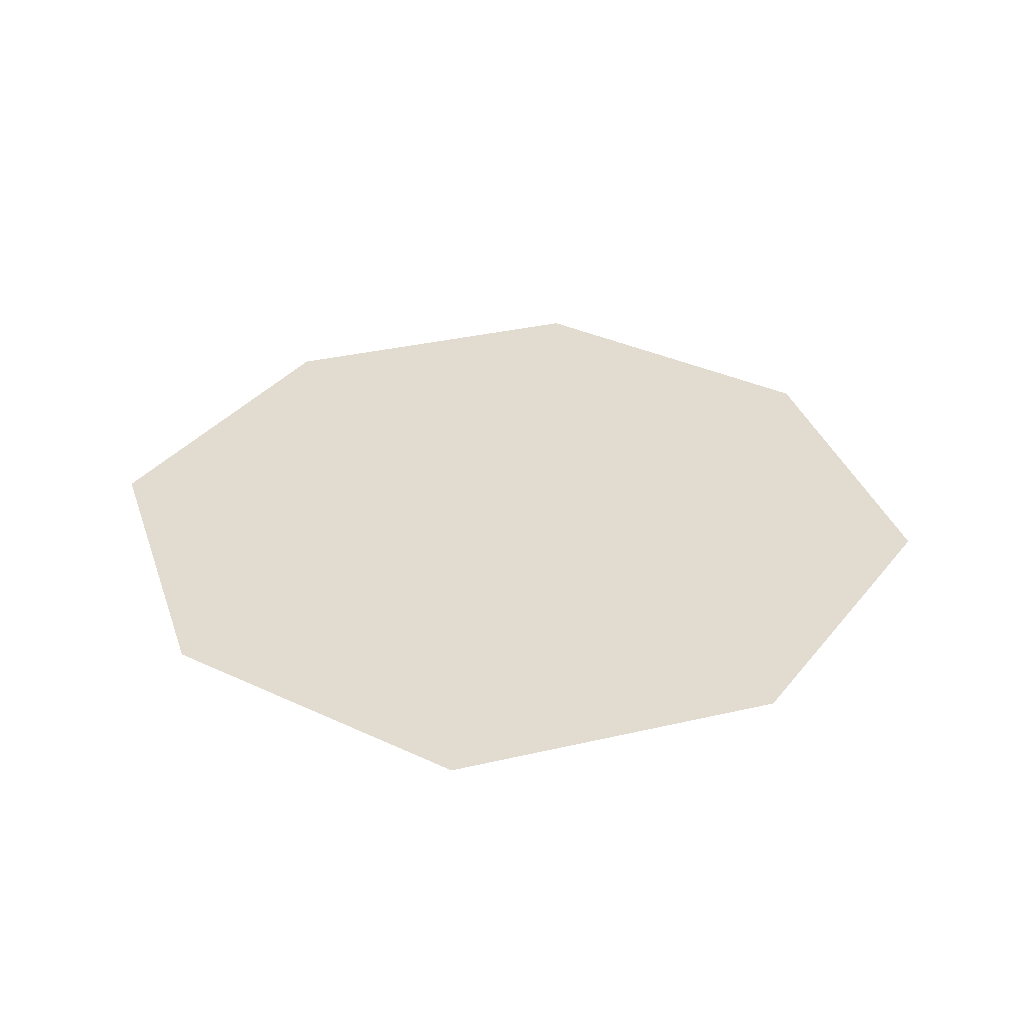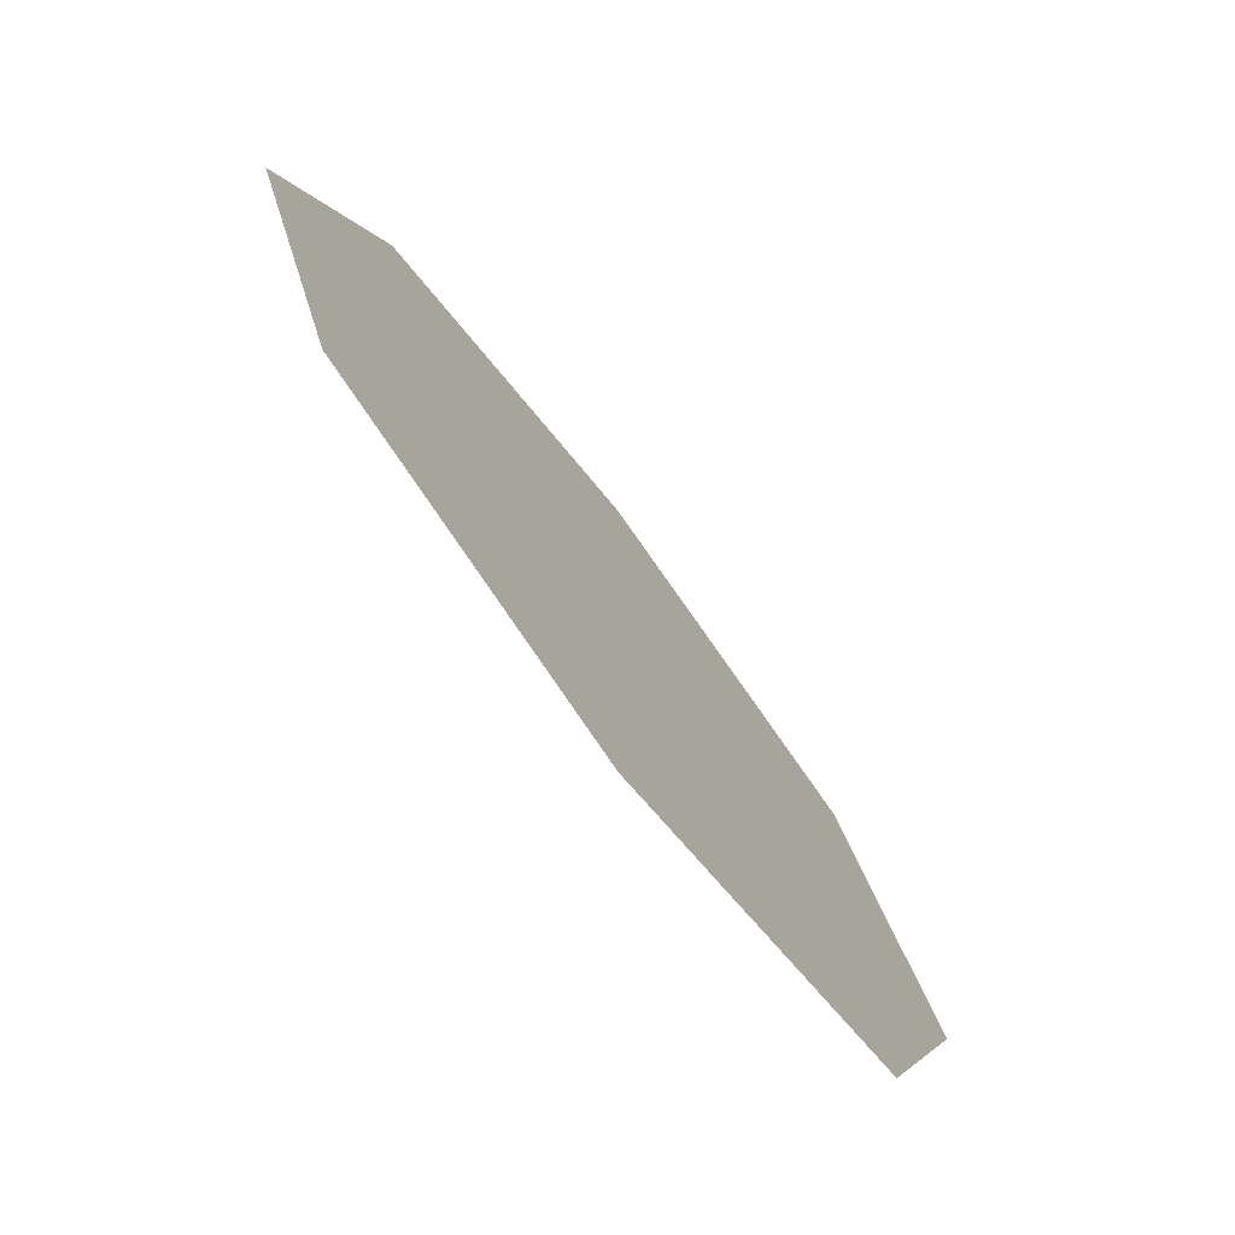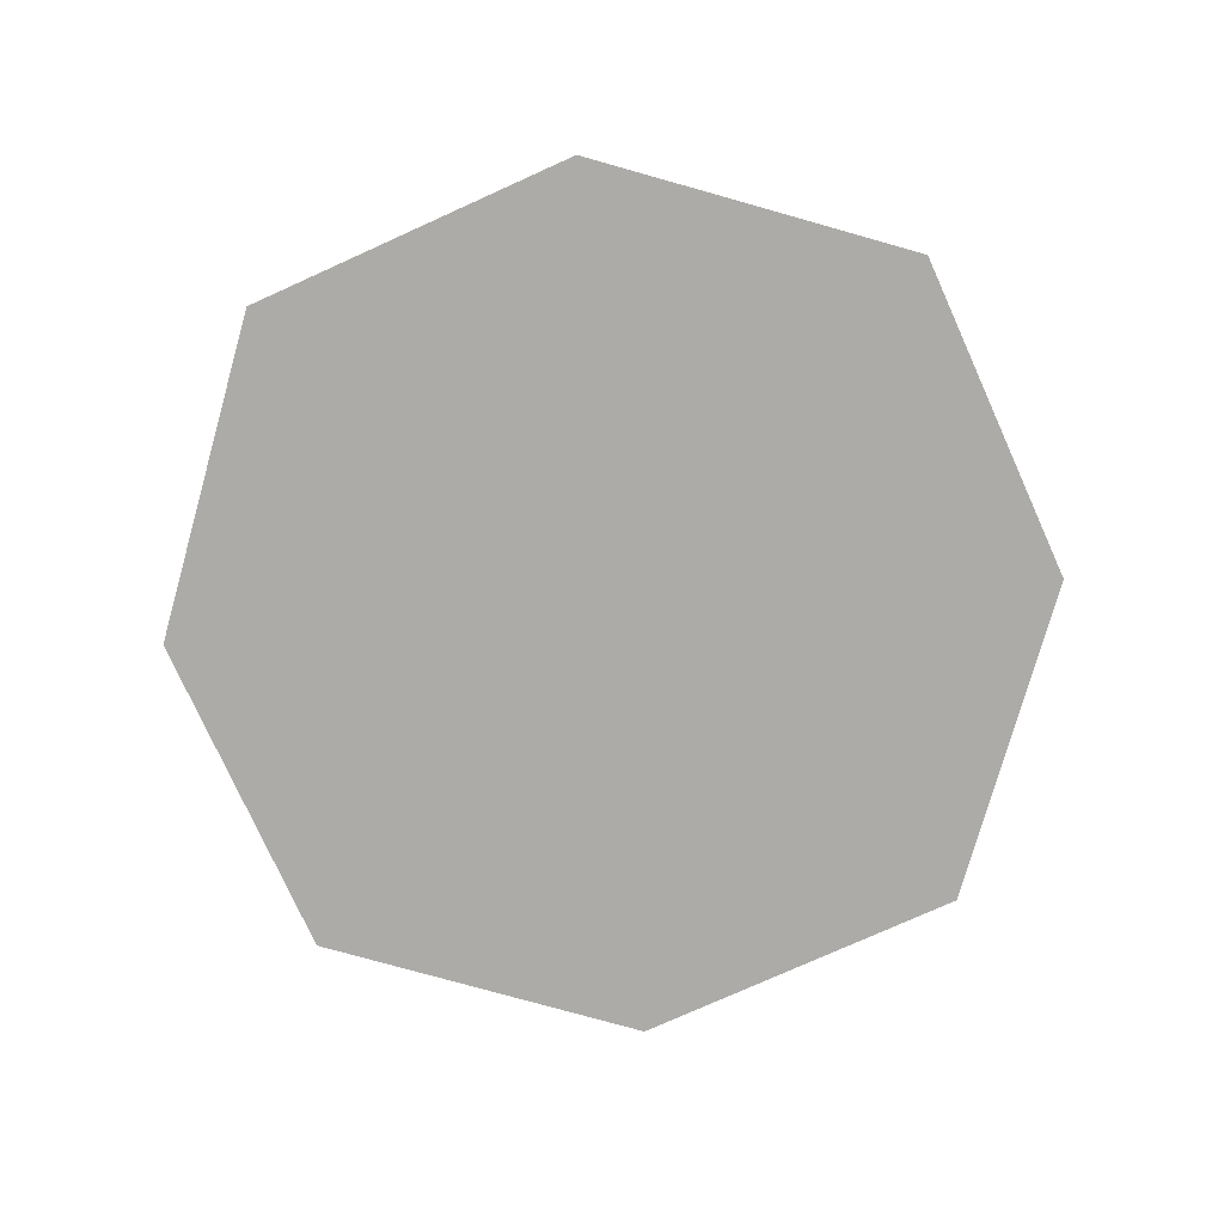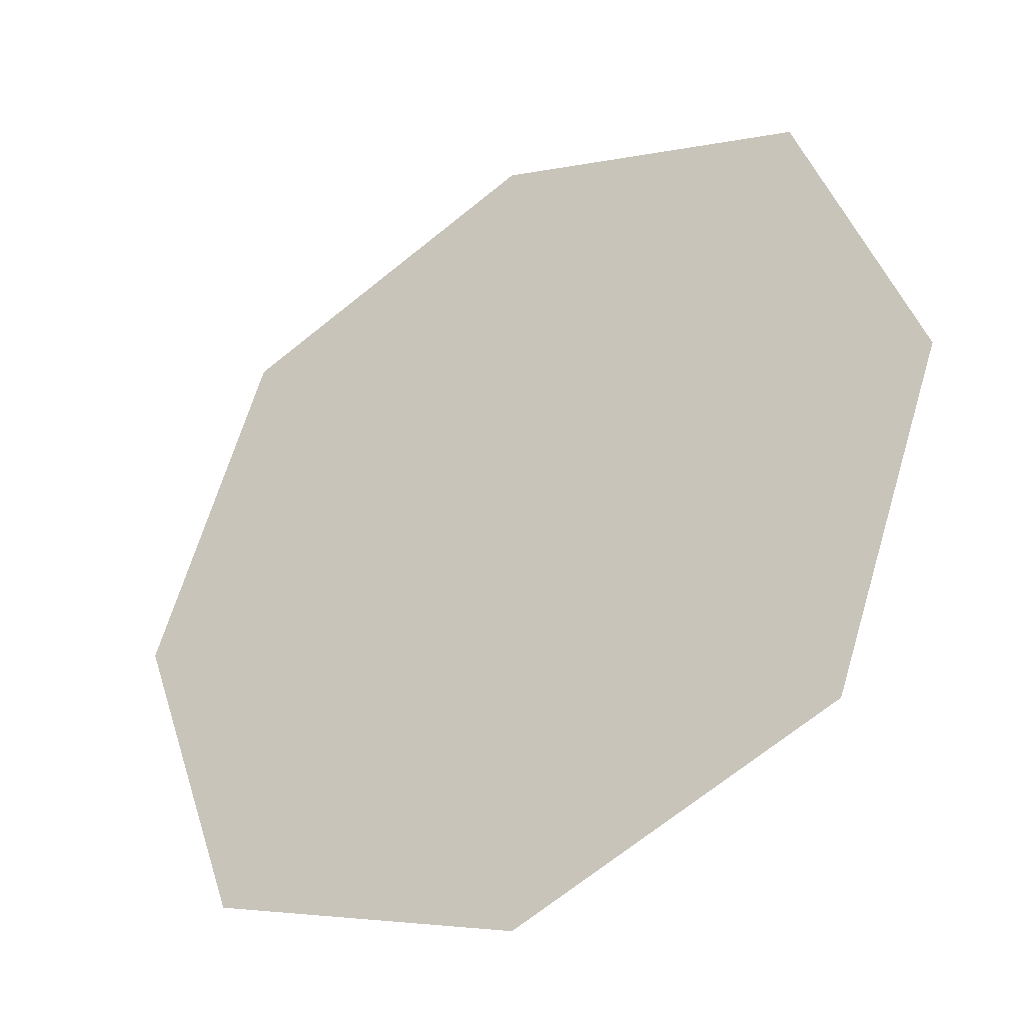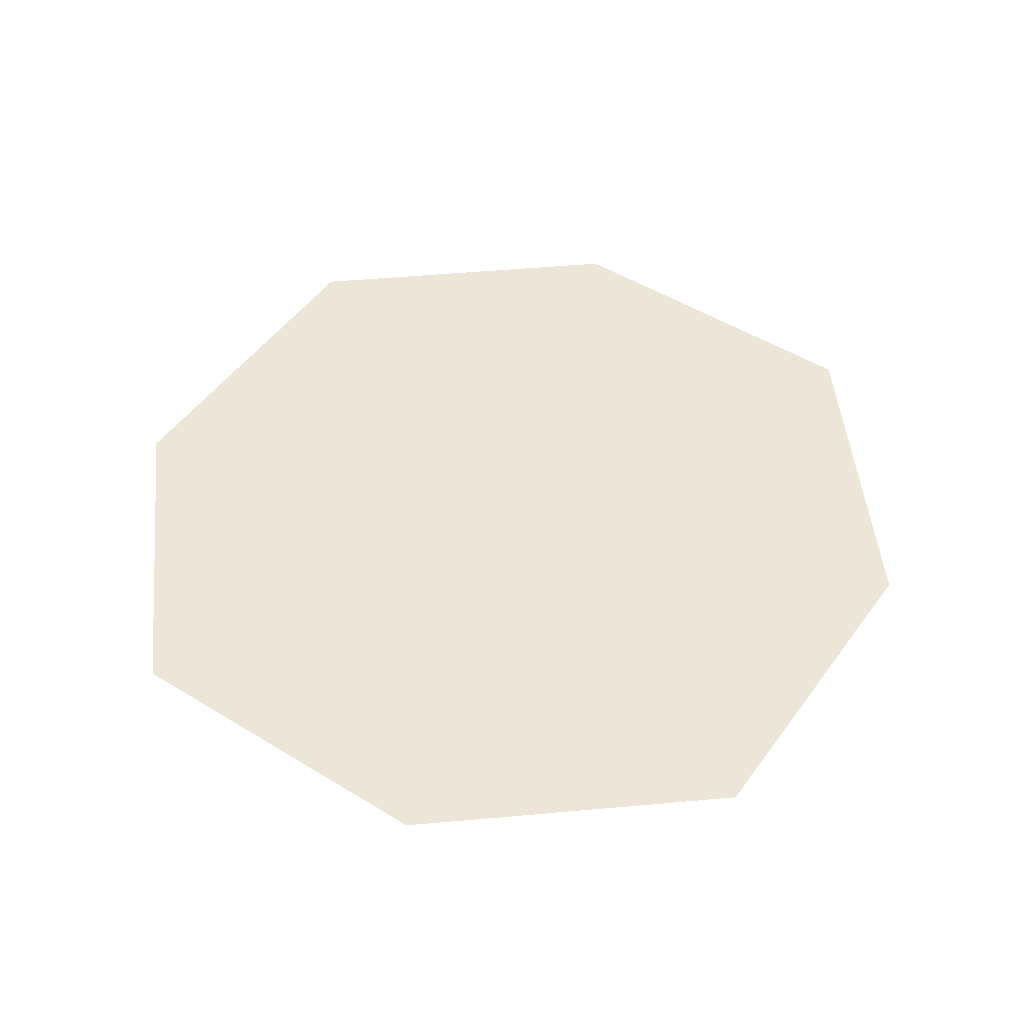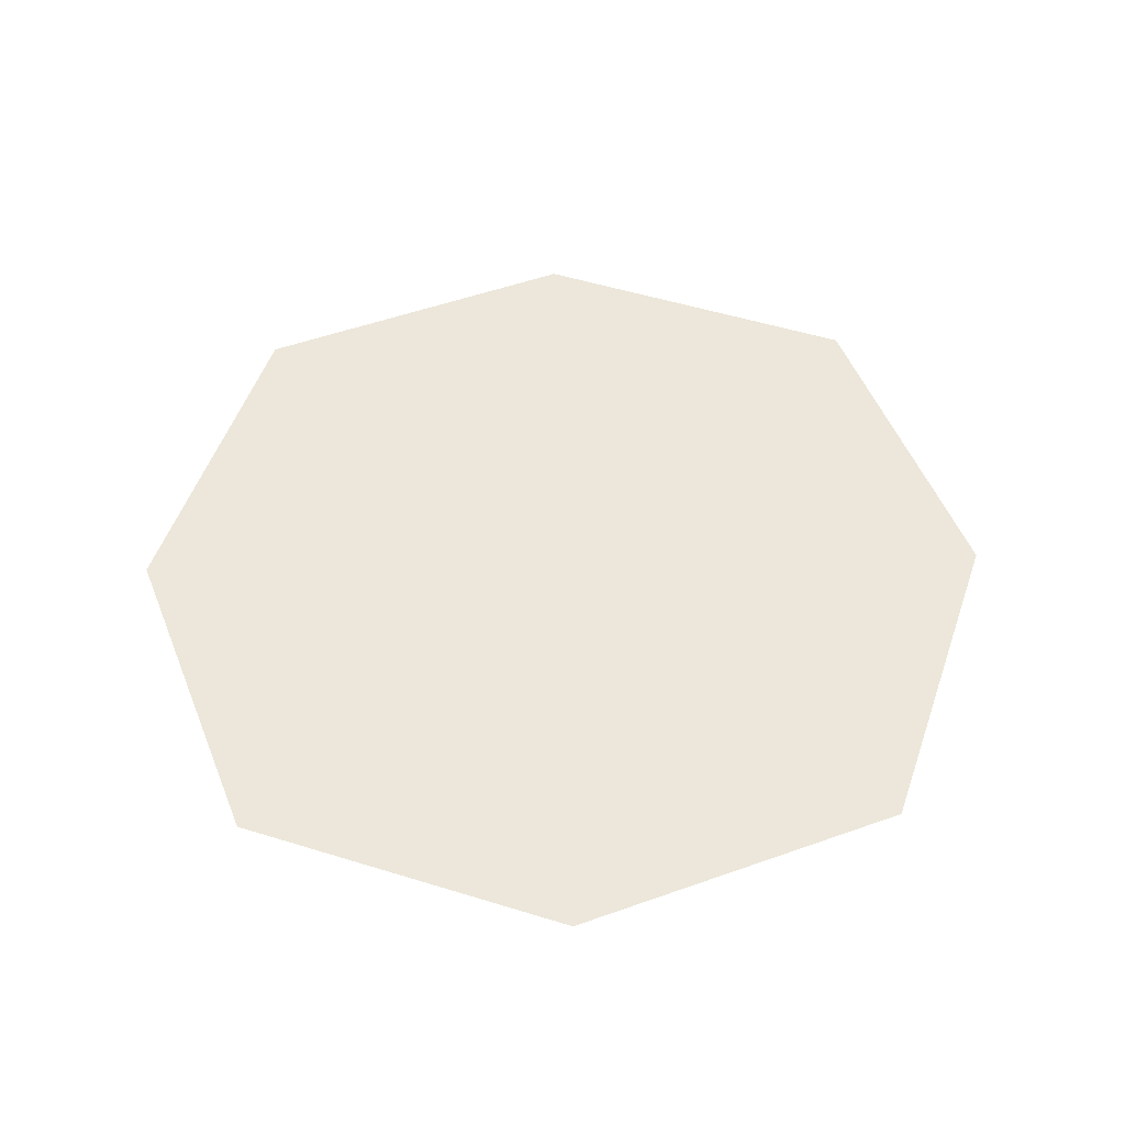
<metadata>
{"format":"obj","ext":"obj","renderer":"f3d","projection":"perspective","resolution":1024,"background":"white","views":[{"elev":34.2,"azim":-37.5,"up":"+Y"},{"elev":-77.0,"azim":-52.7,"up":"+Z"},{"elev":-76.4,"azim":94.3,"up":"+Y"},{"elev":-36.7,"azim":-146.0,"up":"+Z"},{"elev":49.2,"azim":104.3,"up":"+Y"},{"elev":50.9,"azim":-91.3,"up":"+Y"}]}
</metadata>
<code>
o Plano.001
v -0.3159 0.1924 0.2597
v 0.2717 0.1924 0.2597
v 0.2717 0.1924 -0.3279
v -0.3159 0.1924 -0.3279
v -0.02208 0.1924 -0.435
v -0.02208 0.1924 0.3667
v 0.3788 0.1924 -0.03413
v -0.4229 0.1924 -0.03413
v -0.02208 0.1924 -0.03413
f 1 6 9 8
f 6 2 7 9
f 9 7 3 5
f 8 9 5 4

</code>
